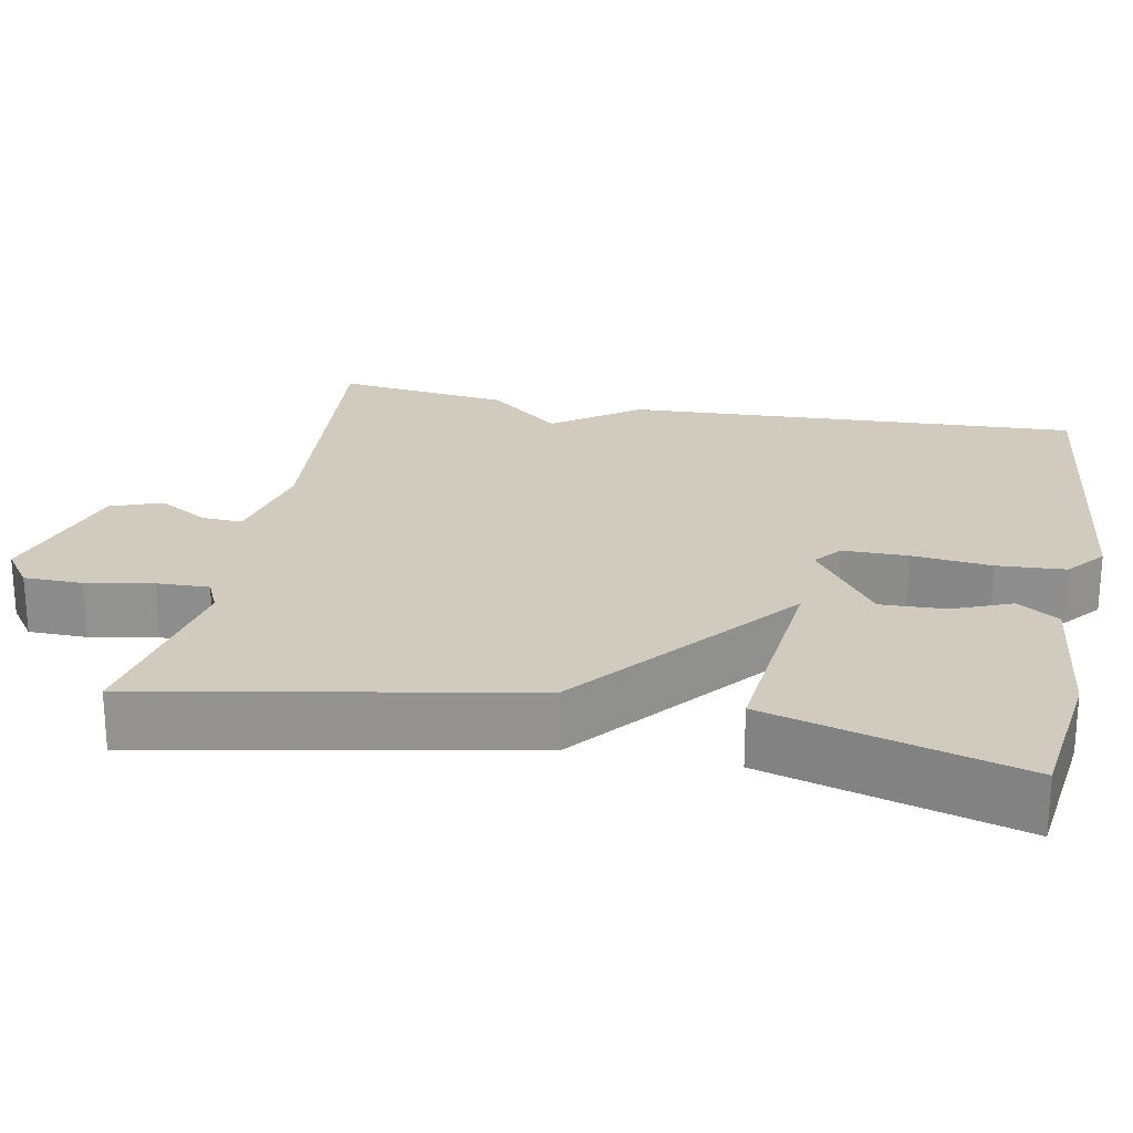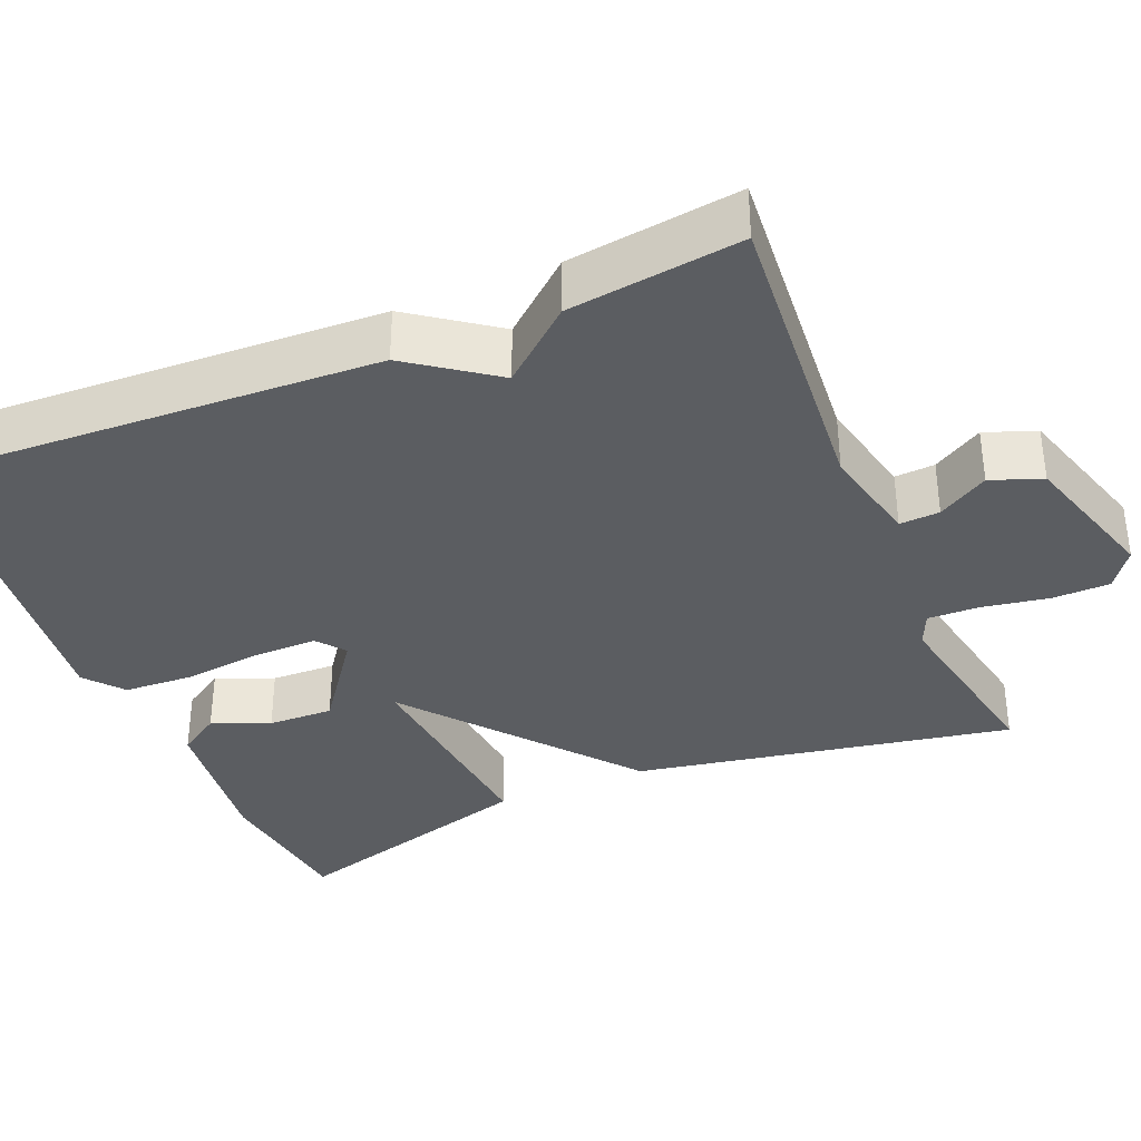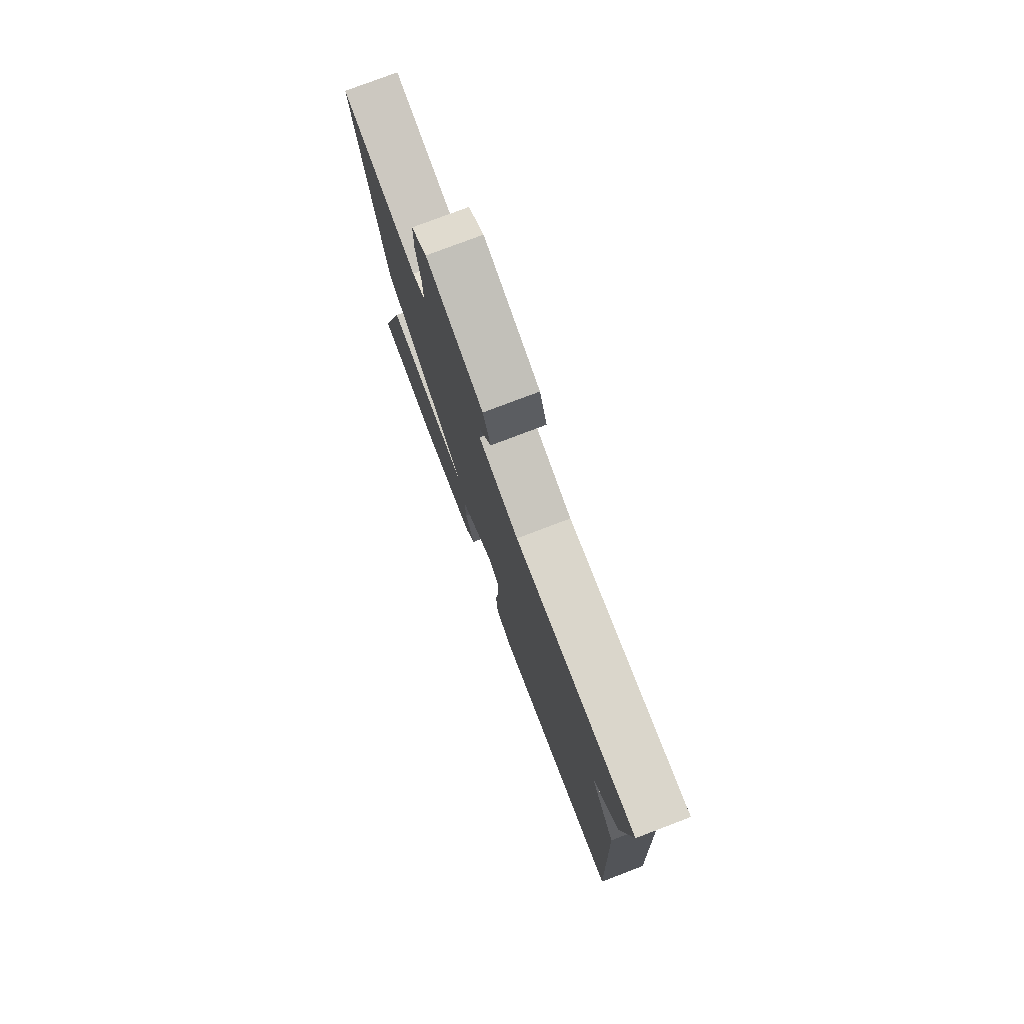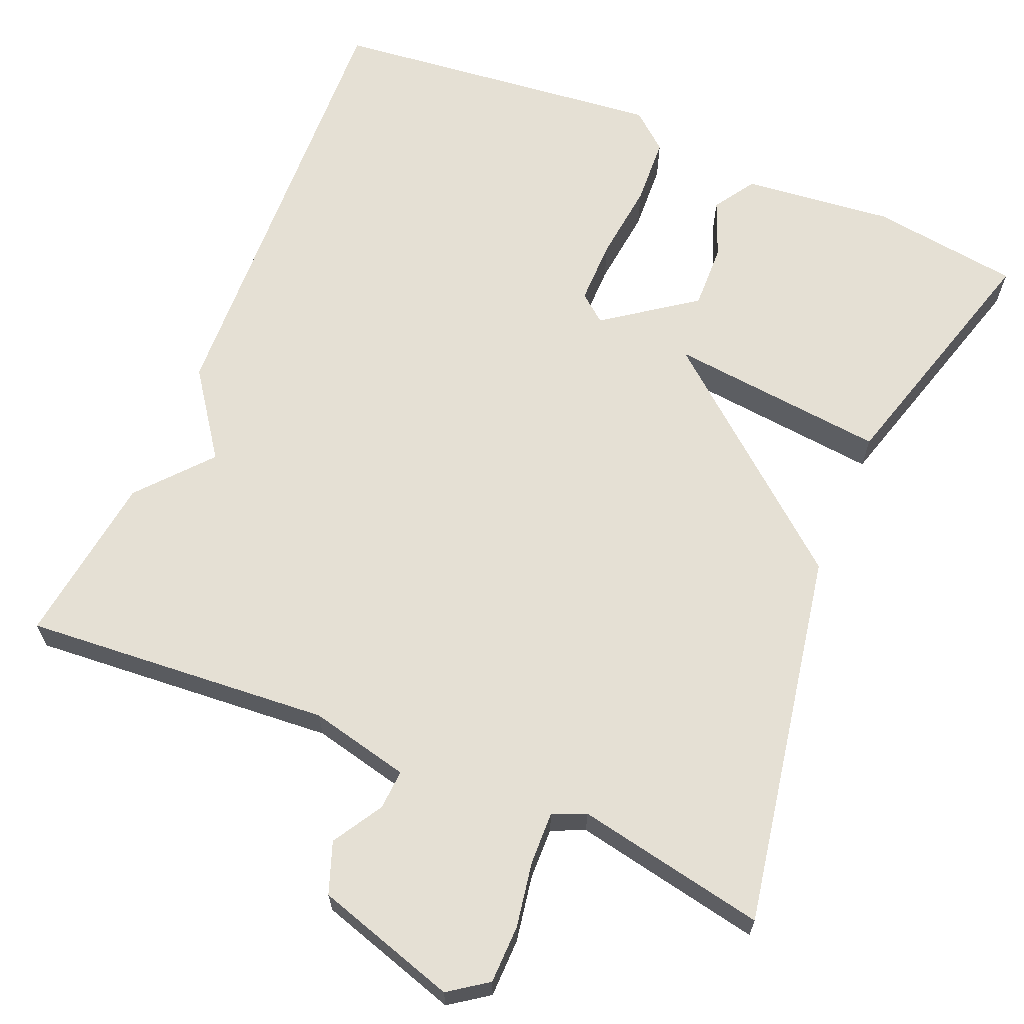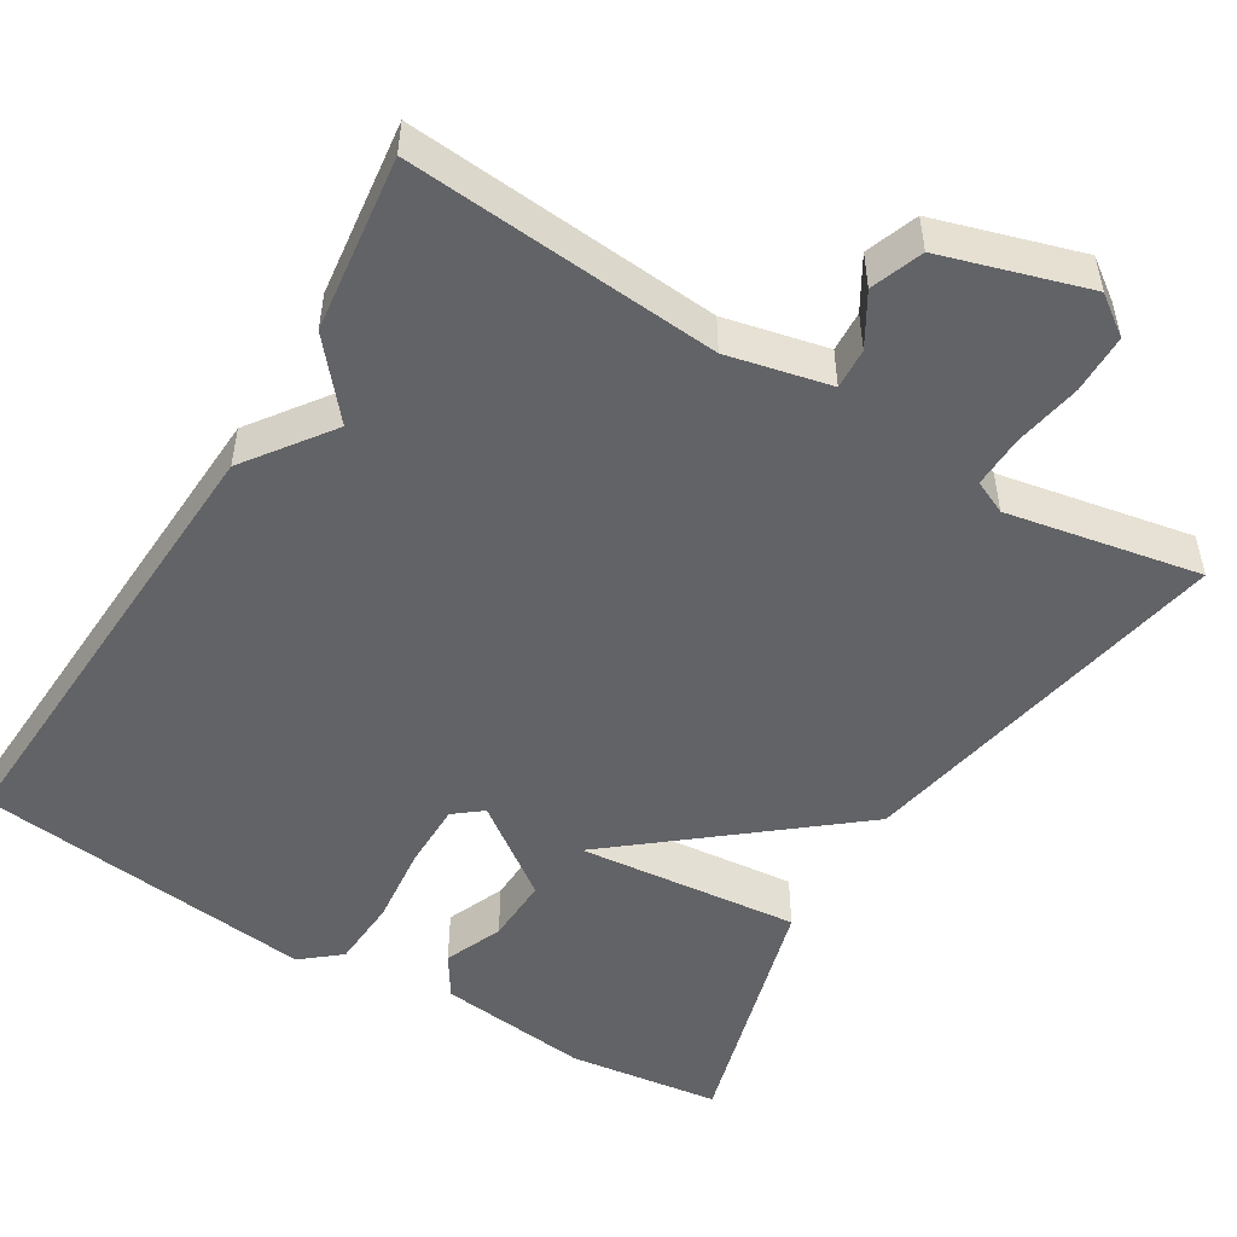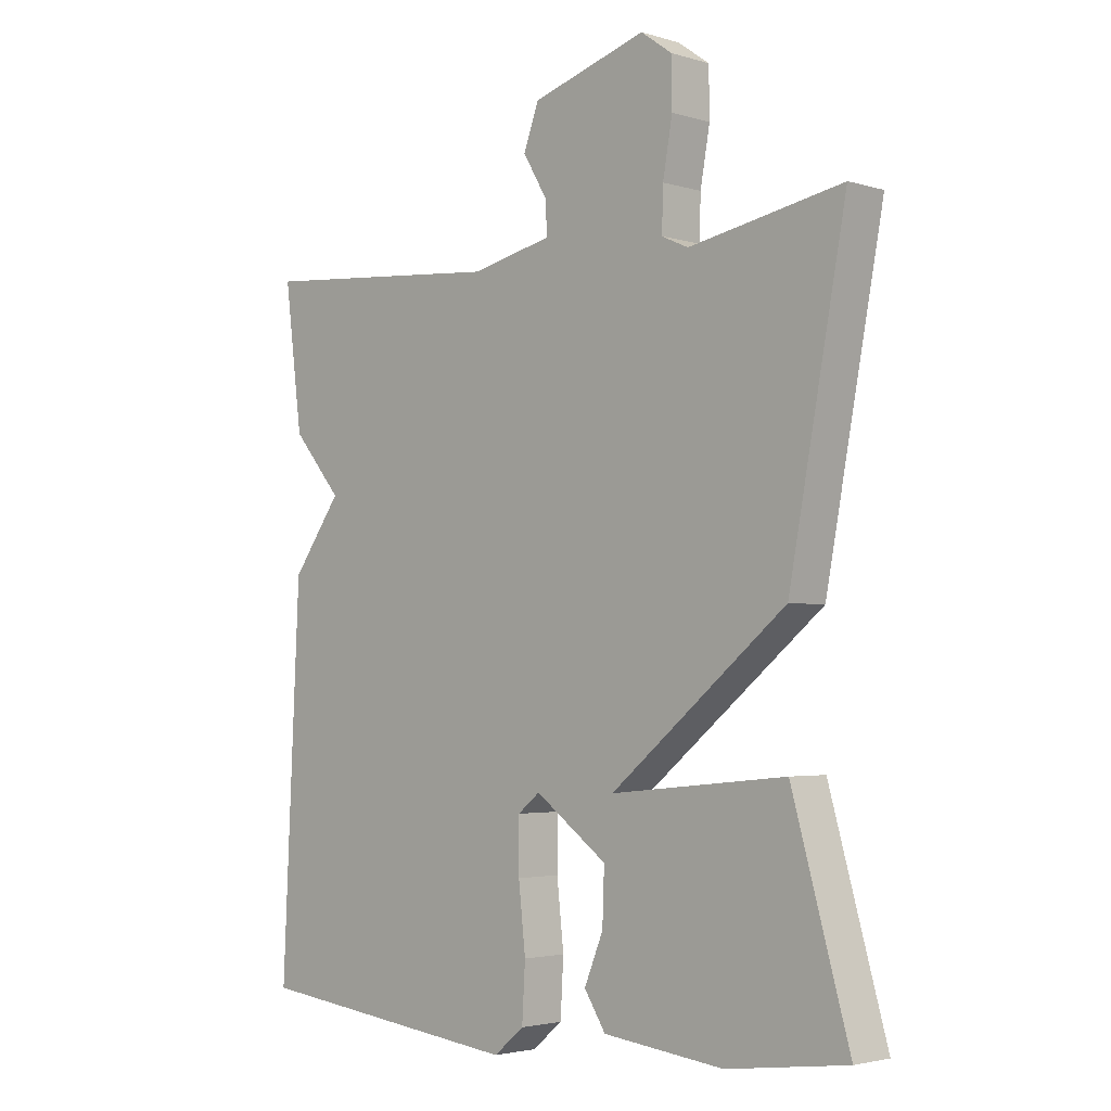
<metadata>
{"format":"obj","ext":"obj","renderer":"f3d","projection":"perspective","resolution":1024,"background":"white","views":[{"elev":23.6,"azim":100.9,"up":"+Y"},{"elev":-36.1,"azim":-67.2,"up":"+Y"},{"elev":77.8,"azim":-110.8,"up":"+Z"},{"elev":65.2,"azim":23.1,"up":"+Y"},{"elev":-50.9,"azim":-31.3,"up":"+Y"},{"elev":-3.0,"azim":44.3,"up":"+Z"}]}
</metadata>
<code>
v 0.5 0.07 -0.5
v 0.31 0.07 -0.525
v 0.119 0.07 -0.503
v 0.085 0.07 -0.45
v 0.115 0.07 -0.377
v 0.118 0.07 -0.294
v 0.004 0.07 -0.211
v -0.031 0.07 -0.239
v -0.031 0.07 -0.321
v -0.02 0.07 -0.422
v -0.025 0.07 -0.509
v -0.073 0.07 -0.549
v -0.5 0.07 -0.5
v -0.472 0.07 0.08
v -0.394 0.07 0.188
v -0.472 0.07 0.28
v -0.5 0.07 0.5
v -0.109 0.07 0.468
v 0.019 0.07 0.497
v 0.016 0.07 0.548
v -0.022 0.07 0.612
v 0.002 0.07 0.677
v 0.183 0.07 0.732
v 0.232 0.07 0.697
v 0.233 0.07 0.623
v 0.218 0.07 0.539
v 0.216 0.07 0.473
v 0.258 0.07 0.454
v 0.5 0.07 0.5
v 0.41 0.07 0.02
v 0.132 0.07 -0.208
v 0.41 0.07 -0.18
v 0.5 0 -0.5
v 0.31 0 -0.525
v 0.119 0 -0.503
v 0.085 0 -0.45
v 0.115 0 -0.377
v 0.118 0 -0.294
v 0.004 0 -0.211
v -0.031 0 -0.239
v -0.031 0 -0.321
v -0.02 0 -0.422
v -0.025 0 -0.509
v -0.073 0 -0.549
v -0.5 0 -0.5
v -0.472 0 0.08
v -0.394 0 0.188
v -0.472 0 0.28
v -0.5 0 0.5
v -0.109 0 0.468
v 0.019 0 0.497
v 0.016 0 0.548
v -0.022 0 0.612
v 0.002 0 0.677
v 0.183 0 0.732
v 0.232 0 0.697
v 0.233 0 0.623
v 0.218 0 0.539
v 0.216 0 0.473
v 0.258 0 0.454
v 0.5 0 0.5
v 0.41 0 0.02
v 0.132 0 -0.208
v 0.41 0 -0.18
f 1 2 3
f 32 1 3
f 31 32 3
f 28 29 30 31
f 27 28 31
f 26 27 31
f 24 25 26
f 23 24 26
f 22 23 26
f 21 22 26
f 20 21 26
f 19 20 26 31
f 18 19 31
f 17 18 31
f 16 17 31
f 15 16 31
f 13 14 15
f 12 13 15
f 11 12 15
f 10 11 15
f 9 10 15
f 8 9 15
f 7 8 15
f 6 7 15 31
f 5 6 31 3
f 3 4 5
f 35 34 33
f 35 33 64
f 35 64 63
f 63 62 61 60
f 63 60 59
f 63 59 58
f 58 57 56
f 58 56 55
f 58 55 54
f 58 54 53
f 58 53 52
f 63 58 52 51
f 63 51 50
f 63 50 49
f 63 49 48
f 63 48 47
f 47 46 45
f 47 45 44
f 47 44 43
f 47 43 42
f 47 42 41
f 47 41 40
f 47 40 39
f 63 47 39 38
f 35 63 38 37
f 37 36 35
f 1 33 34 2
f 2 34 35 3
f 3 35 36 4
f 4 36 37 5
f 5 37 38 6
f 6 38 39 7
f 7 39 40 8
f 8 40 41 9
f 9 41 42 10
f 10 42 43 11
f 11 43 44 12
f 12 44 45 13
f 13 45 46 14
f 14 46 47 15
f 15 47 48 16
f 16 48 49 17
f 17 49 50 18
f 18 50 51 19
f 19 51 52 20
f 20 52 53 21
f 21 53 54 22
f 22 54 55 23
f 23 55 56 24
f 24 56 57 25
f 25 57 58 26
f 26 58 59 27
f 27 59 60 28
f 28 60 61 29
f 29 61 62 30
f 30 62 63 31
f 31 63 64 32
f 32 64 33 1

</code>
